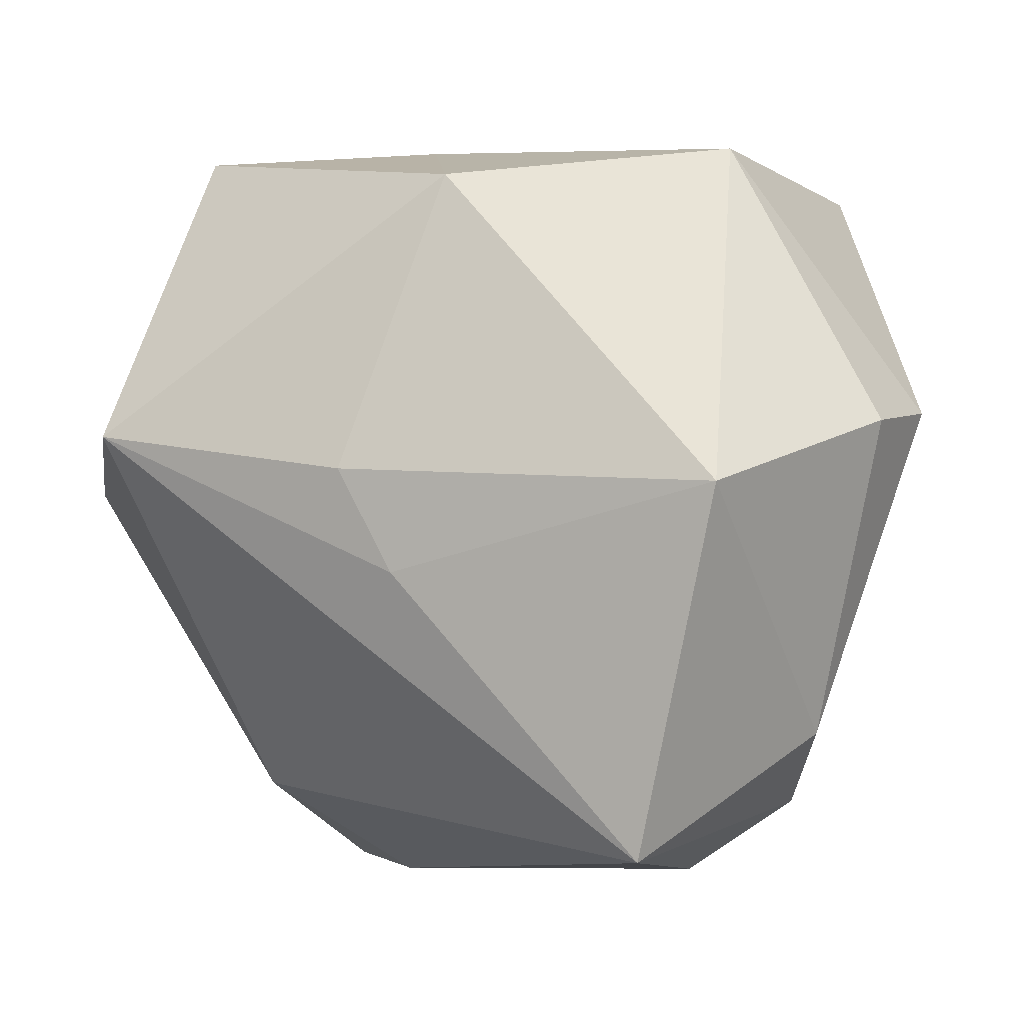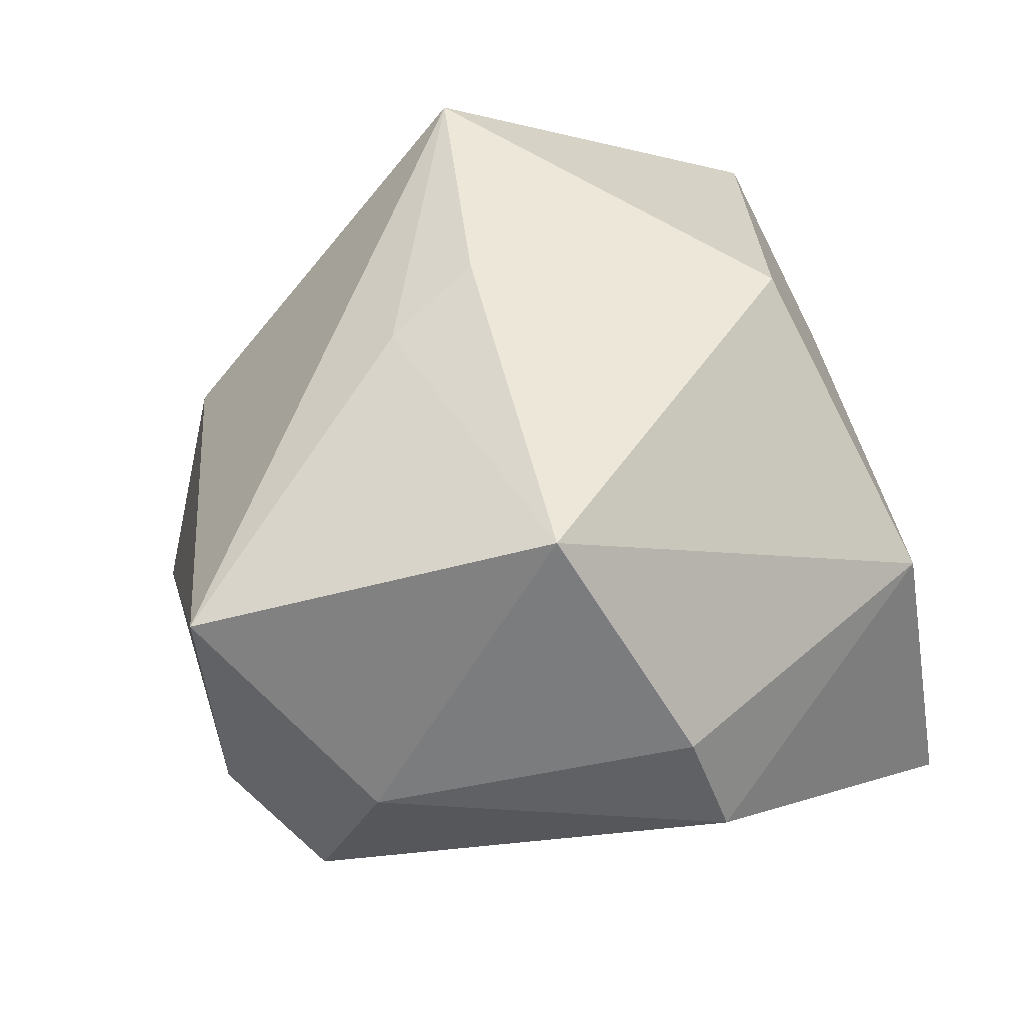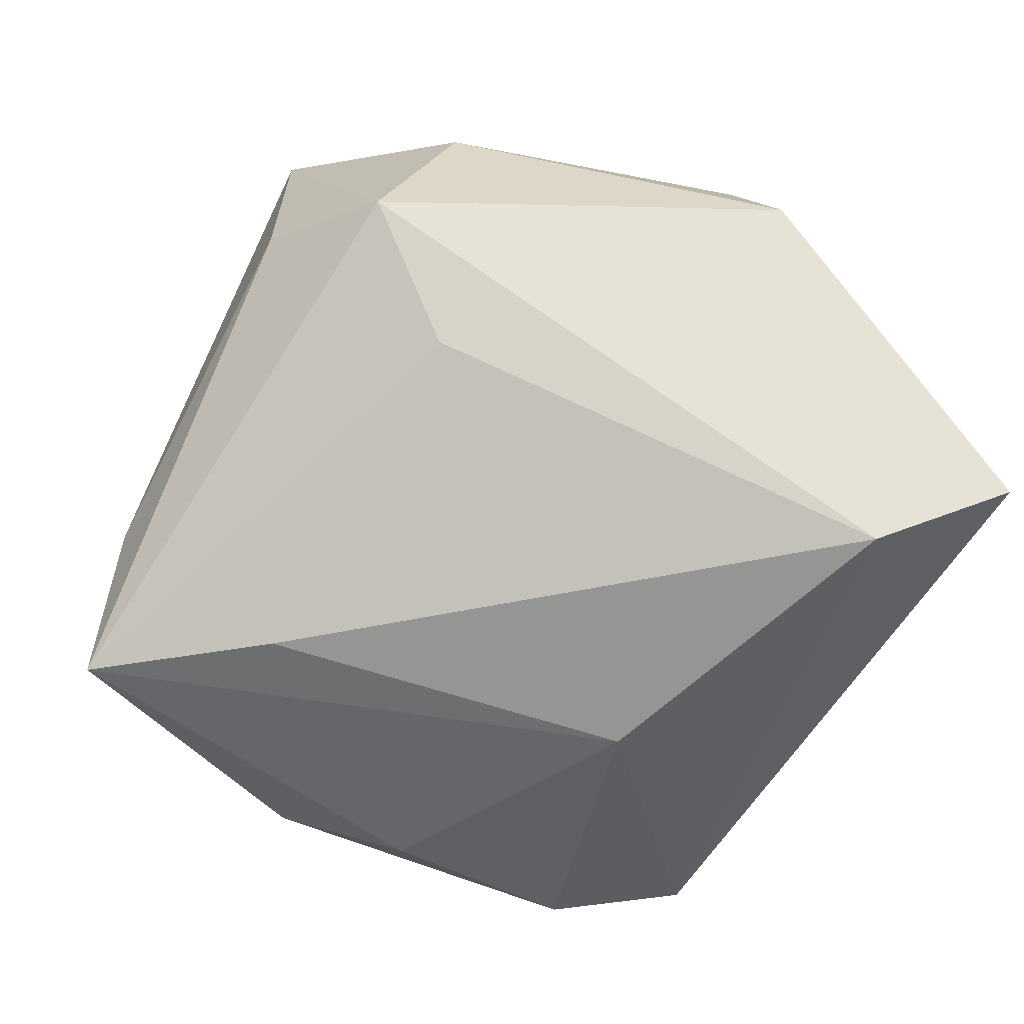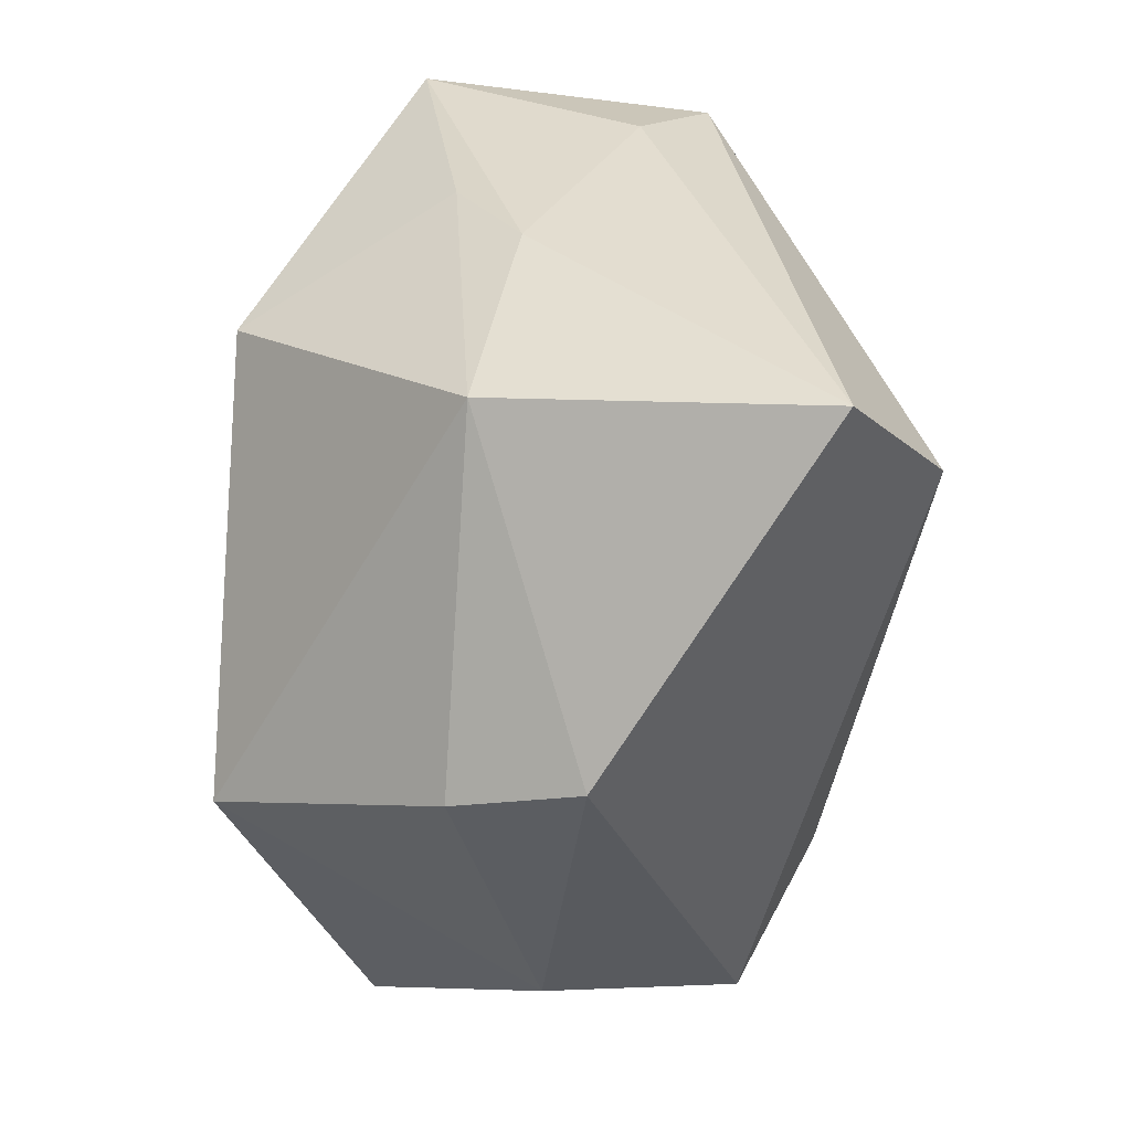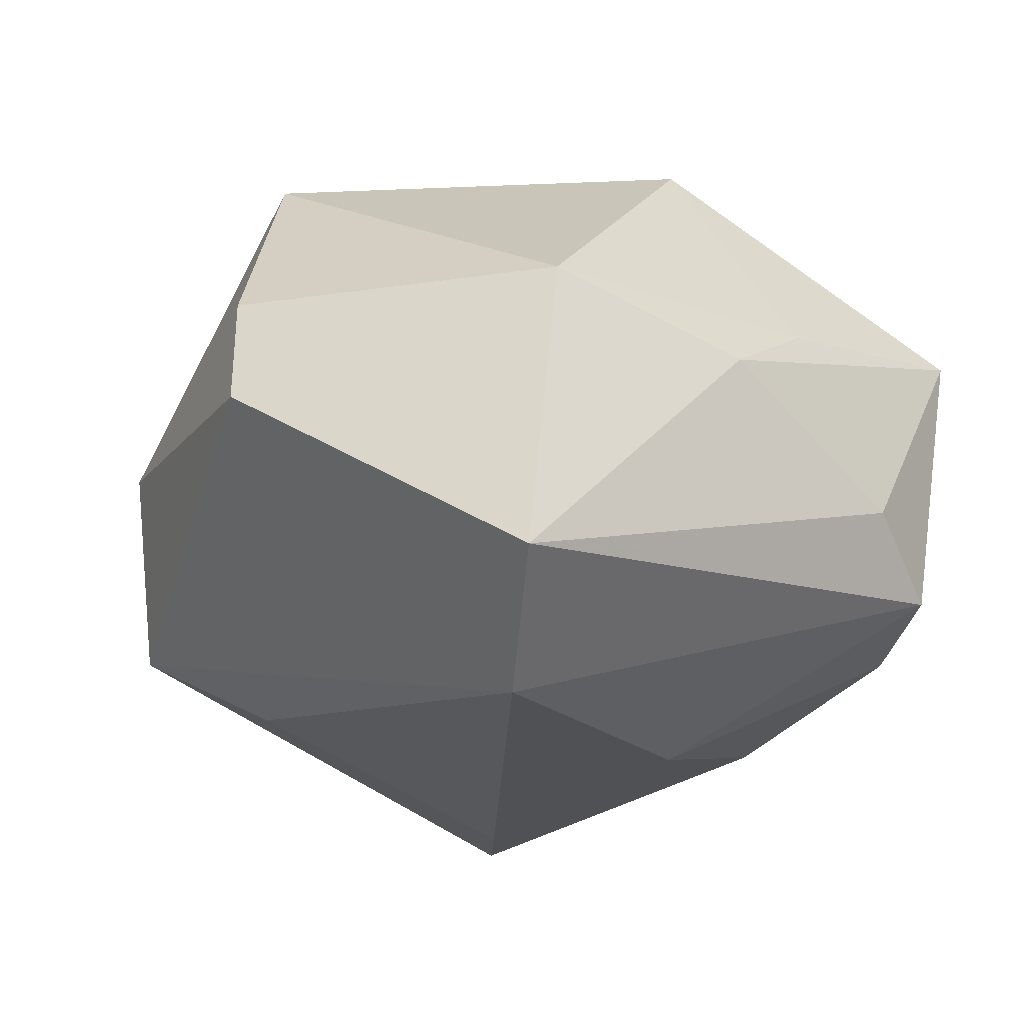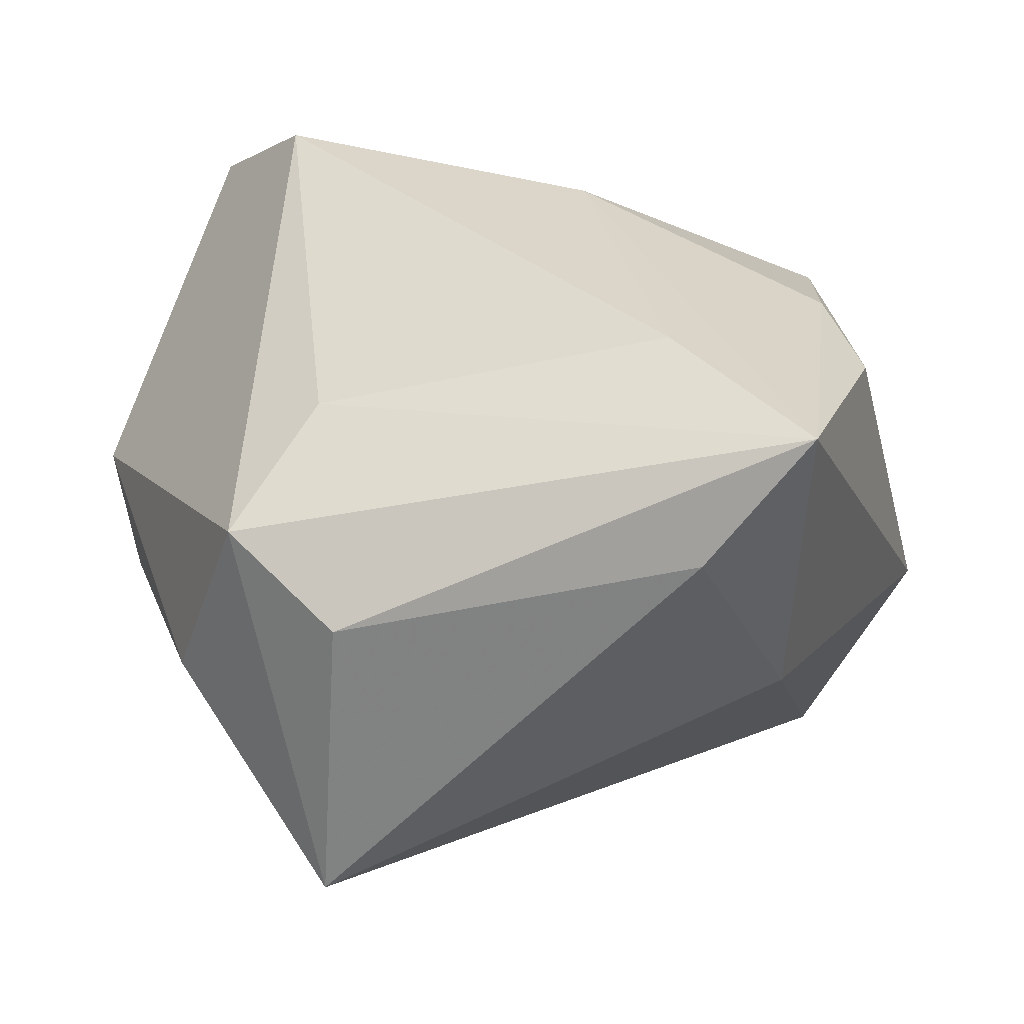
<metadata>
{"format":"obj","ext":"obj","renderer":"f3d","projection":"perspective","resolution":1024,"background":"white","views":[{"elev":-12.1,"azim":16.4,"up":"+Y"},{"elev":51.4,"azim":71.3,"up":"+Z"},{"elev":-71.4,"azim":60.7,"up":"+Z"},{"elev":35.6,"azim":89.8,"up":"+Y"},{"elev":-21.0,"azim":138.1,"up":"+Z"},{"elev":-58.0,"azim":179.2,"up":"+Y"}]}
</metadata>
<code>
v -0.05064 0.0005548 0.01087
v -0.006607 0.04091 0.01223
v 0.002148 0.02934 0.03516
v -0.01975 -0.04467 -0.01896
v -0.03014 0.03848 -0.01527
v -0.01882 0.0424 -0.007308
v -0.008337 0.01623 -0.03412
v -0.01657 -0.02457 -0.03545
v 0.01907 -0.04598 -0.01102
v 0.04745 0.002928 0.01265
v -0.03827 0.02503 -0.01827
v -0.03685 0.002515 -0.02603
v 0.02161 -0.0241 -0.0264
v 0.03754 -0.03163 0.003511
v -0.009425 -0.004551 0.03734
v -0.03426 0.04079 0.01646
v -0.03925 0.001649 0.03506
v 0.005349 0.0424 0.005228
v -0.004325 -0.01591 0.03396
v 0.02786 0.02865 -0.03565
v 0.03067 -0.0374 -0.018
v -0.03049 -0.03531 0.002227
v -0.04037 -0.01194 -0.02515
v 0.05049 0.006821 -0.001022
v 0.03006 0.03849 0.01015
v 0.03796 0.0424 -0.02512
v -0.03102 -0.04147 -0.03276
v 0.03309 -0.008689 0.03734
v 0.0207 -0.04749 0.02301
f 13 27 8
f 21 27 13
f 9 21 29
f 9 27 21
f 8 27 7
f 23 27 1
f 29 28 19
f 19 17 29
f 29 17 22
f 1 27 22
f 22 17 1
f 1 17 16
f 29 21 14
f 14 28 29
f 14 10 28
f 14 21 24
f 24 10 14
f 4 9 29
f 27 9 4
f 29 22 4
f 4 22 27
f 20 5 26
f 20 7 5
f 8 7 20
f 21 13 20
f 20 13 8
f 20 26 24
f 24 21 20
f 12 7 27
f 27 23 12
f 15 19 28
f 17 19 15
f 26 5 6
f 5 16 6
f 28 10 25
f 24 26 25
f 25 10 24
f 5 7 11
f 7 12 11
f 1 16 11
f 11 16 5
f 11 23 1
f 11 12 23
f 18 25 26
f 26 6 18
f 18 6 16
f 28 25 3
f 3 15 28
f 3 16 17
f 17 15 3
f 2 18 16
f 25 18 2
f 16 3 2
f 2 3 25

</code>
